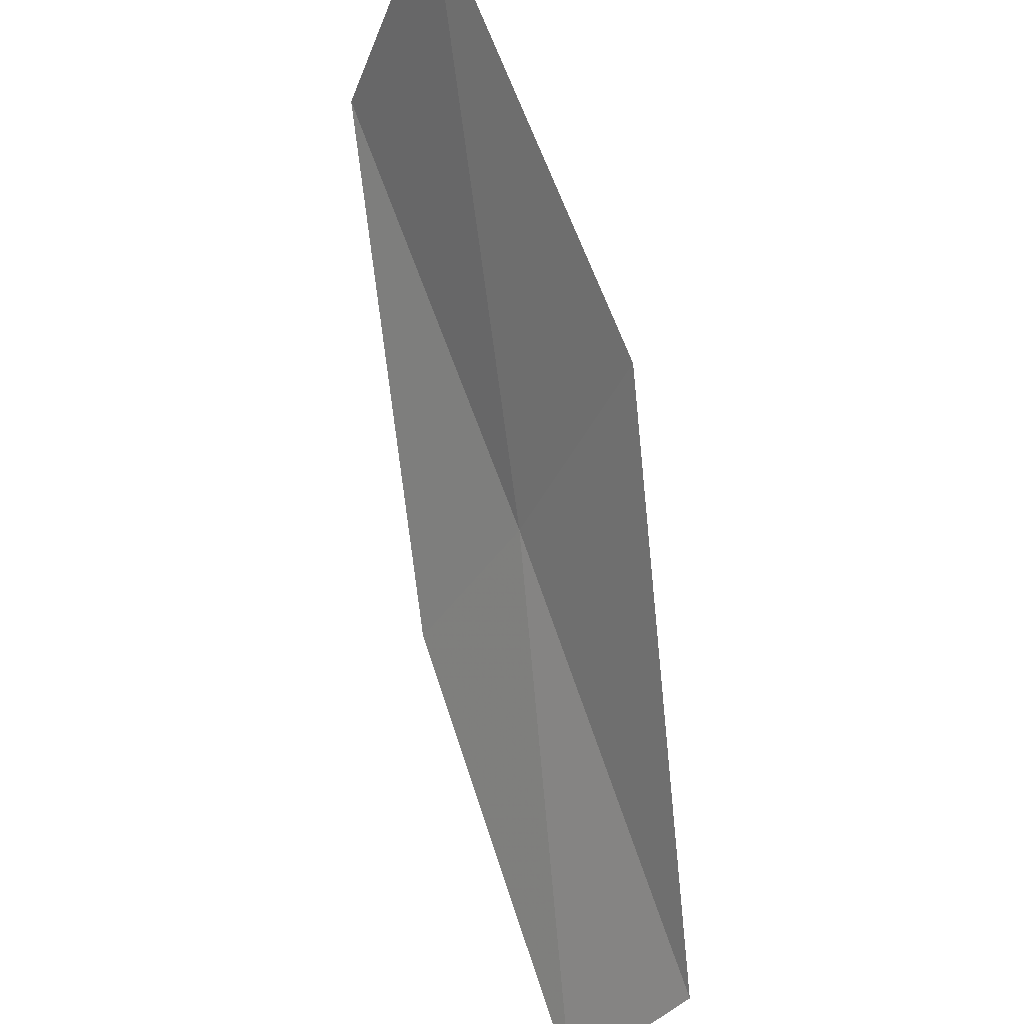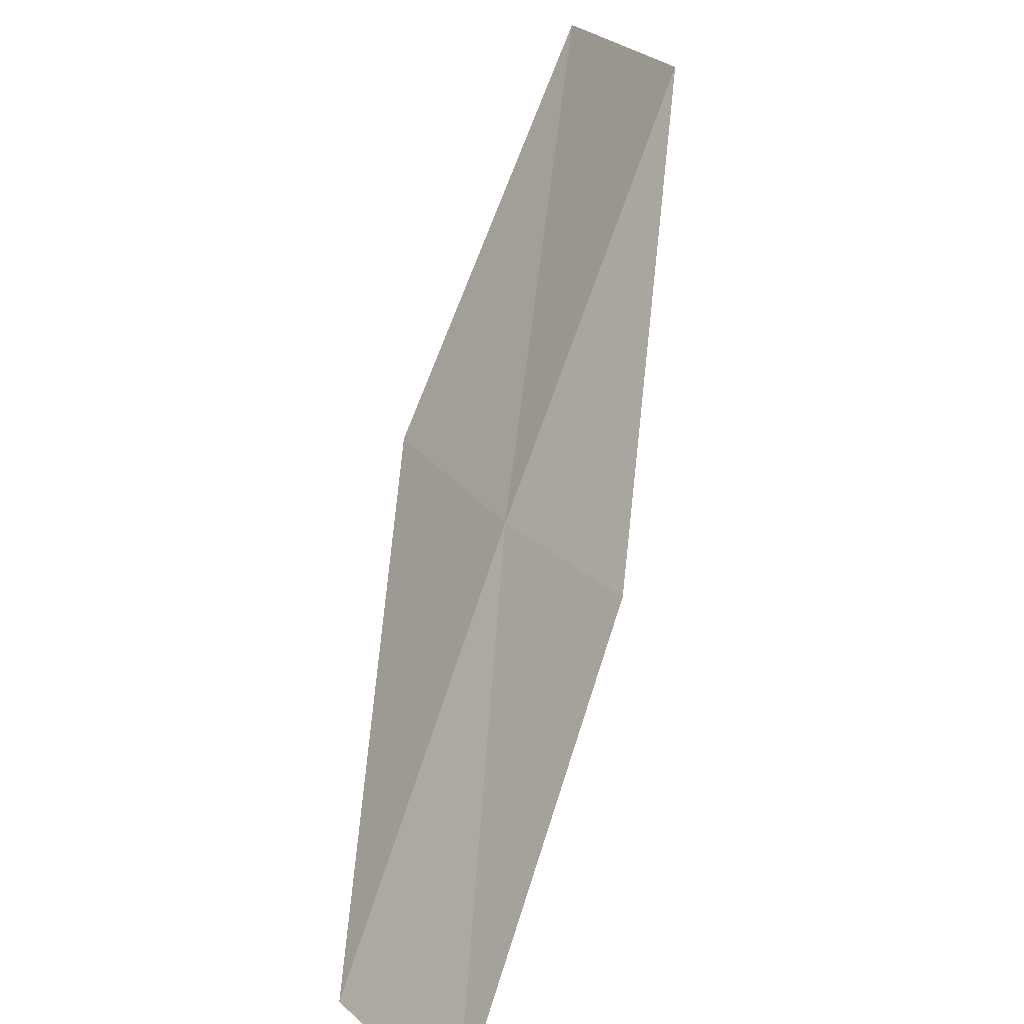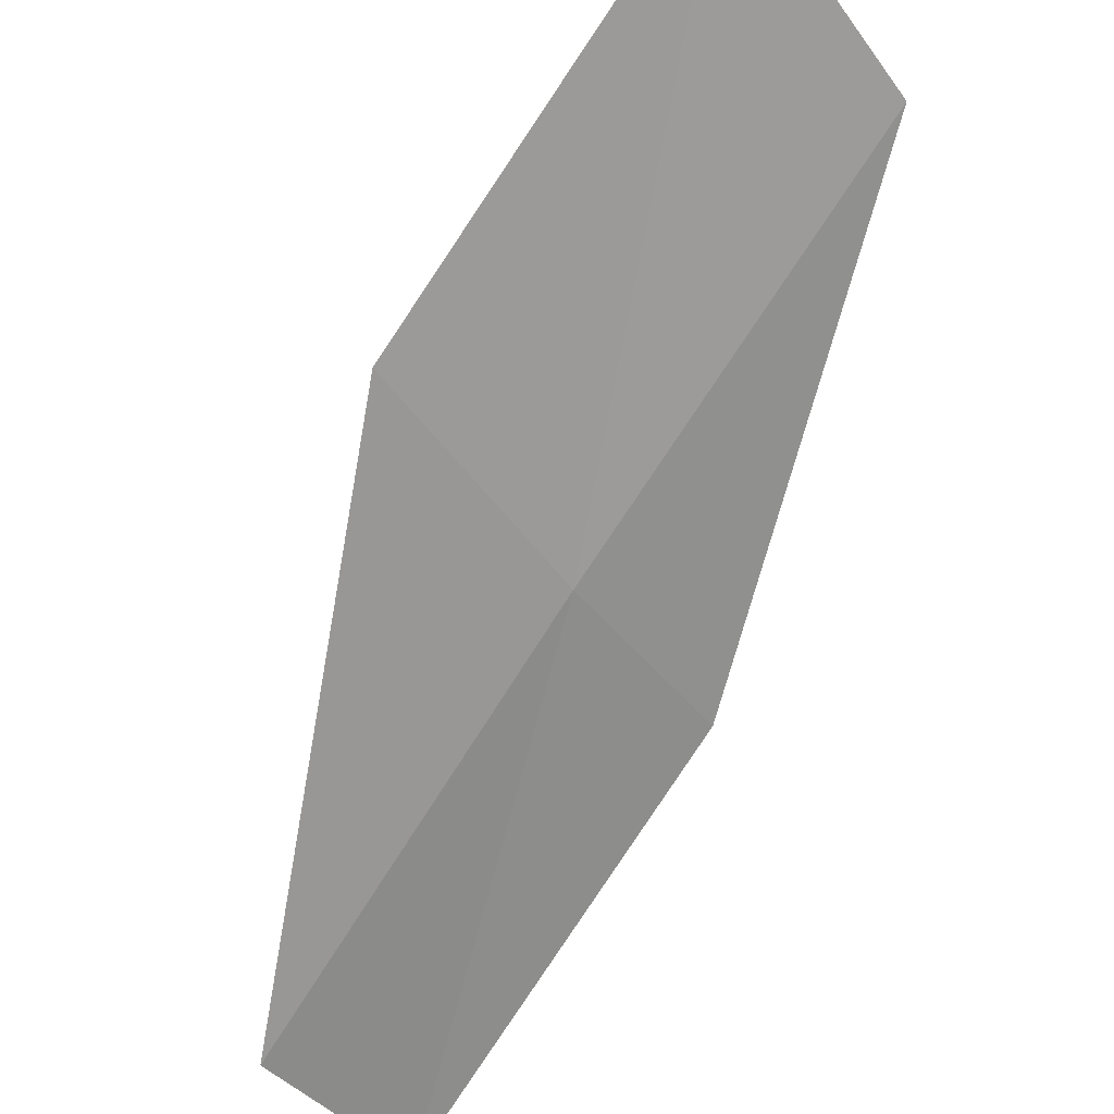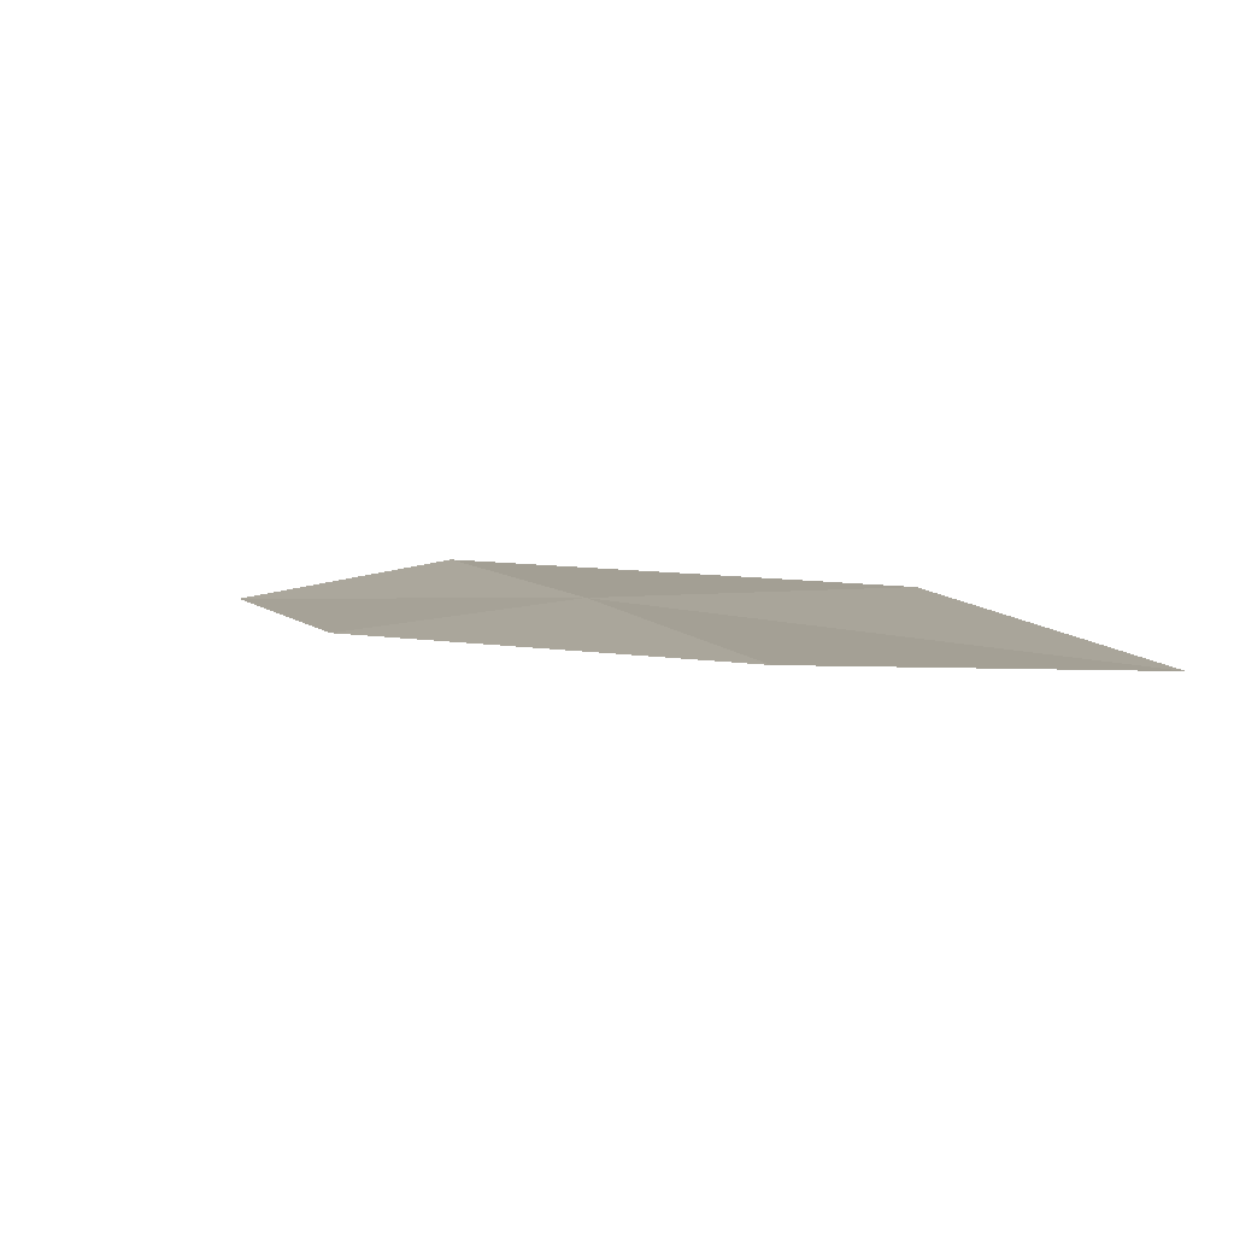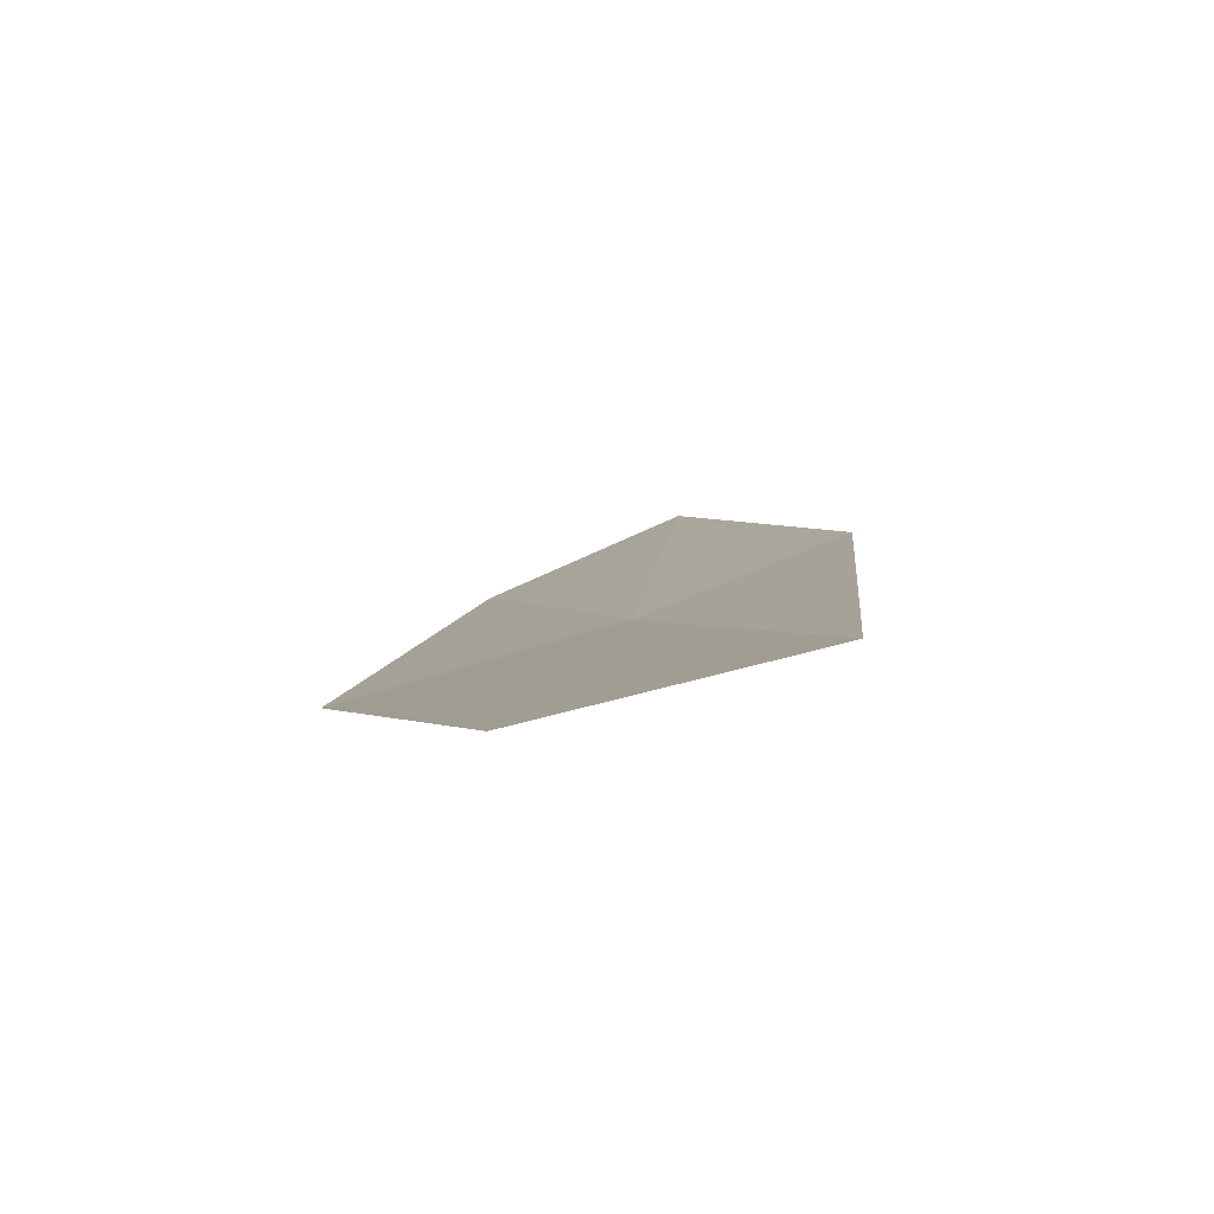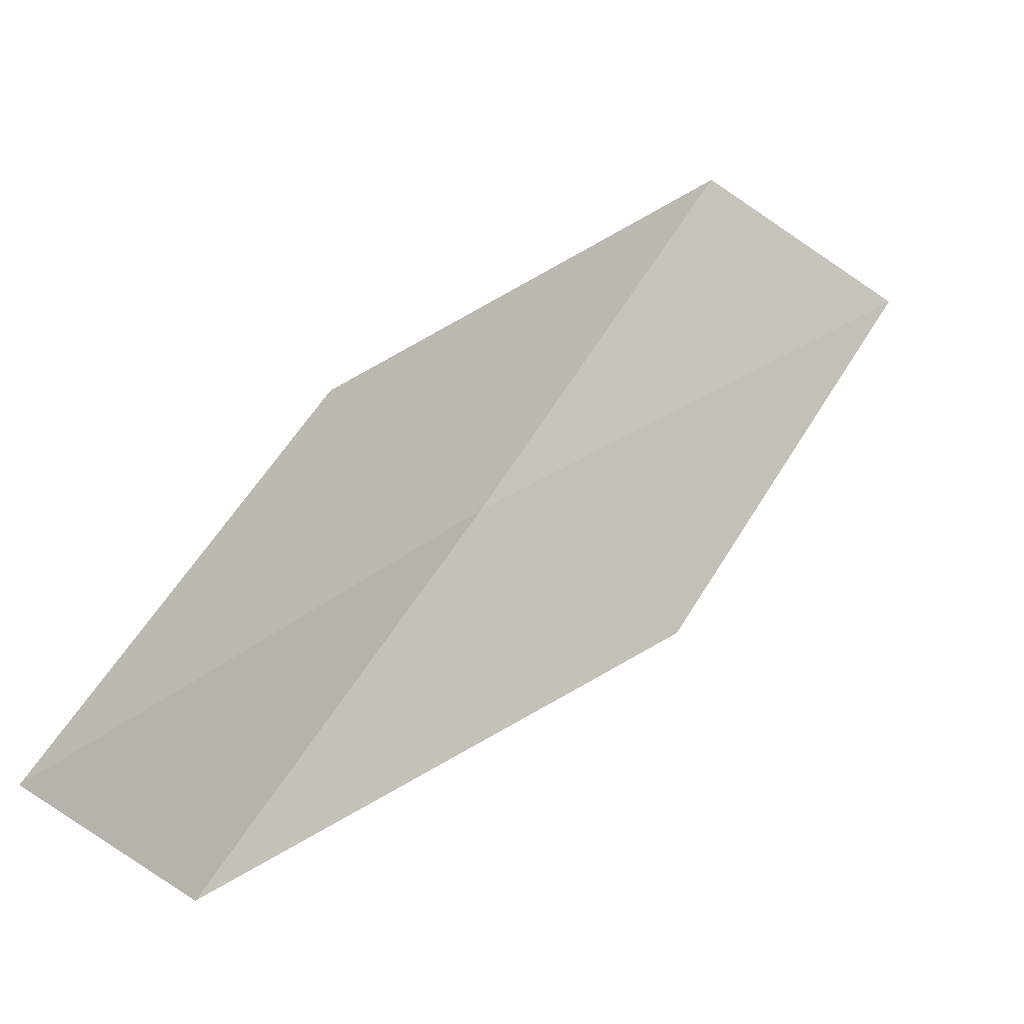
<metadata>
{"format":"obj","ext":"obj","renderer":"f3d","projection":"perspective","resolution":1024,"background":"white","views":[{"elev":-37.7,"azim":-116.5,"up":"+Z"},{"elev":21.1,"azim":62.0,"up":"+Z"},{"elev":-47.3,"azim":-54.4,"up":"+Y"},{"elev":66.1,"azim":173.7,"up":"+Z"},{"elev":32.9,"azim":-33.1,"up":"+Y"},{"elev":-44.9,"azim":133.8,"up":"+Z"}]}
</metadata>
<code>
v -22.7 -10.02 16
v -23.19 -8.816 18
v -21.66 -9.977 16
v -24.52 -8.648 18
v -24.03 -9.919 16
v -21.11 -11.1 14
v -22.15 -11.19 14
f 1 3 2
f 1 2 4
f 1 4 5
f 1 6 3
f 1 7 6
f 1 5 7

</code>
